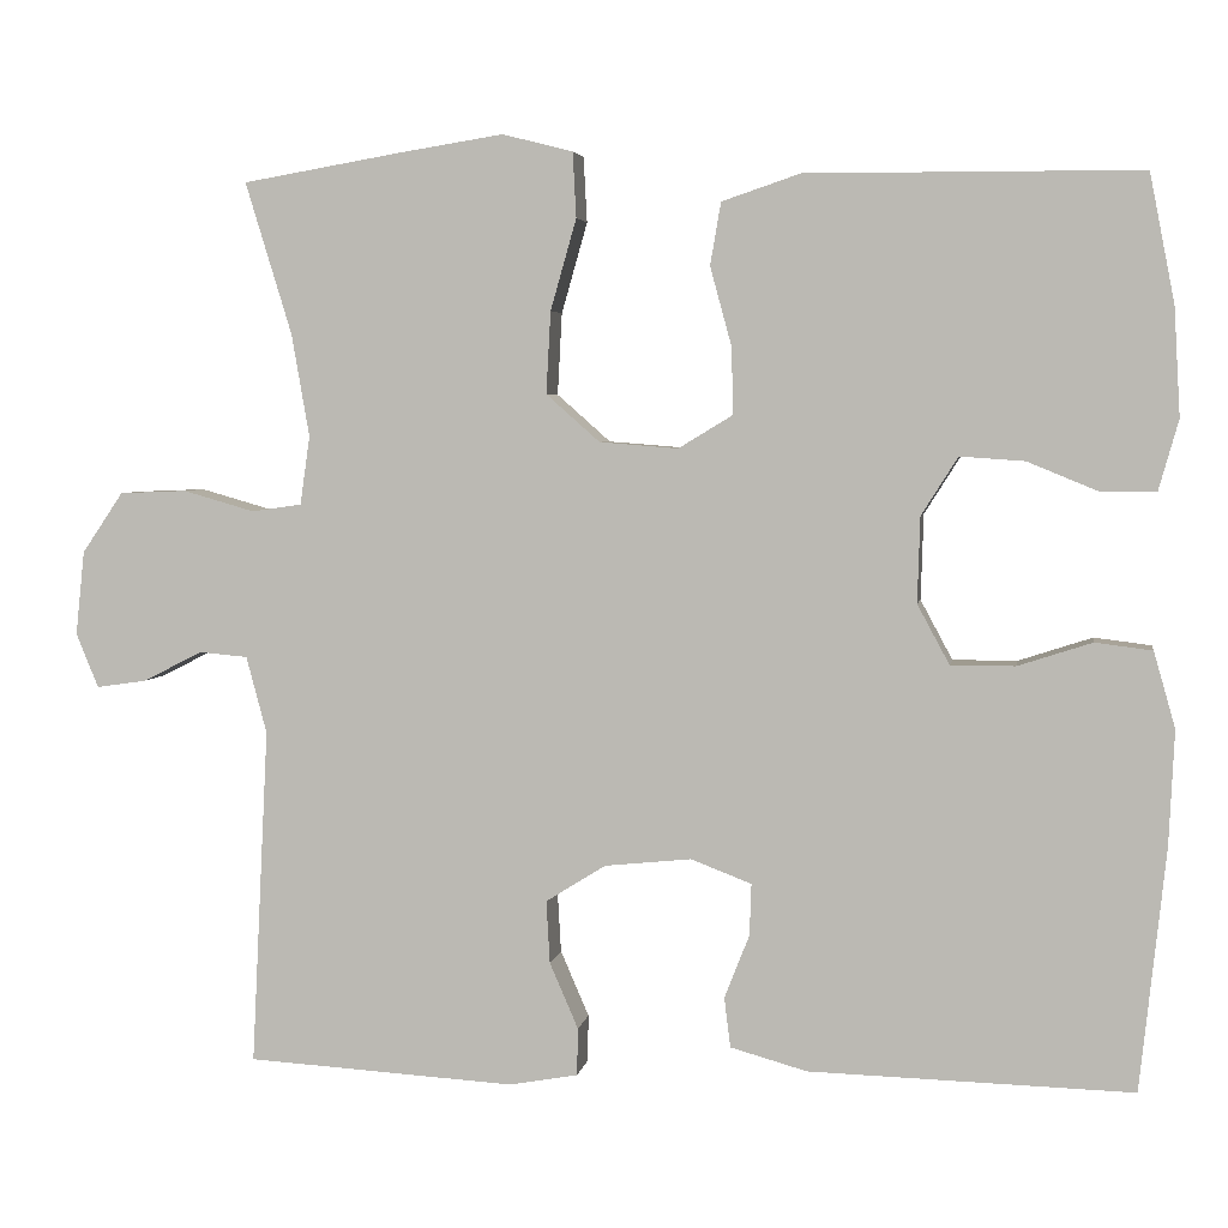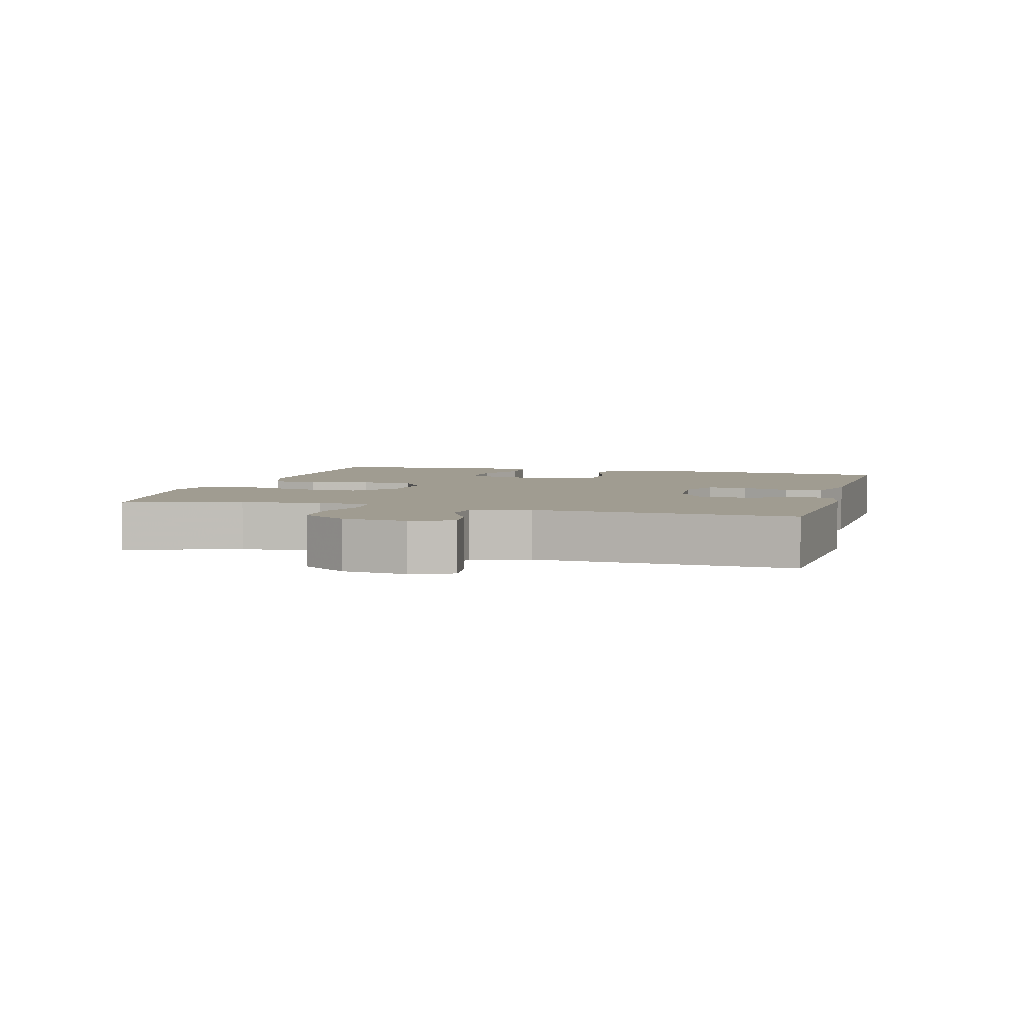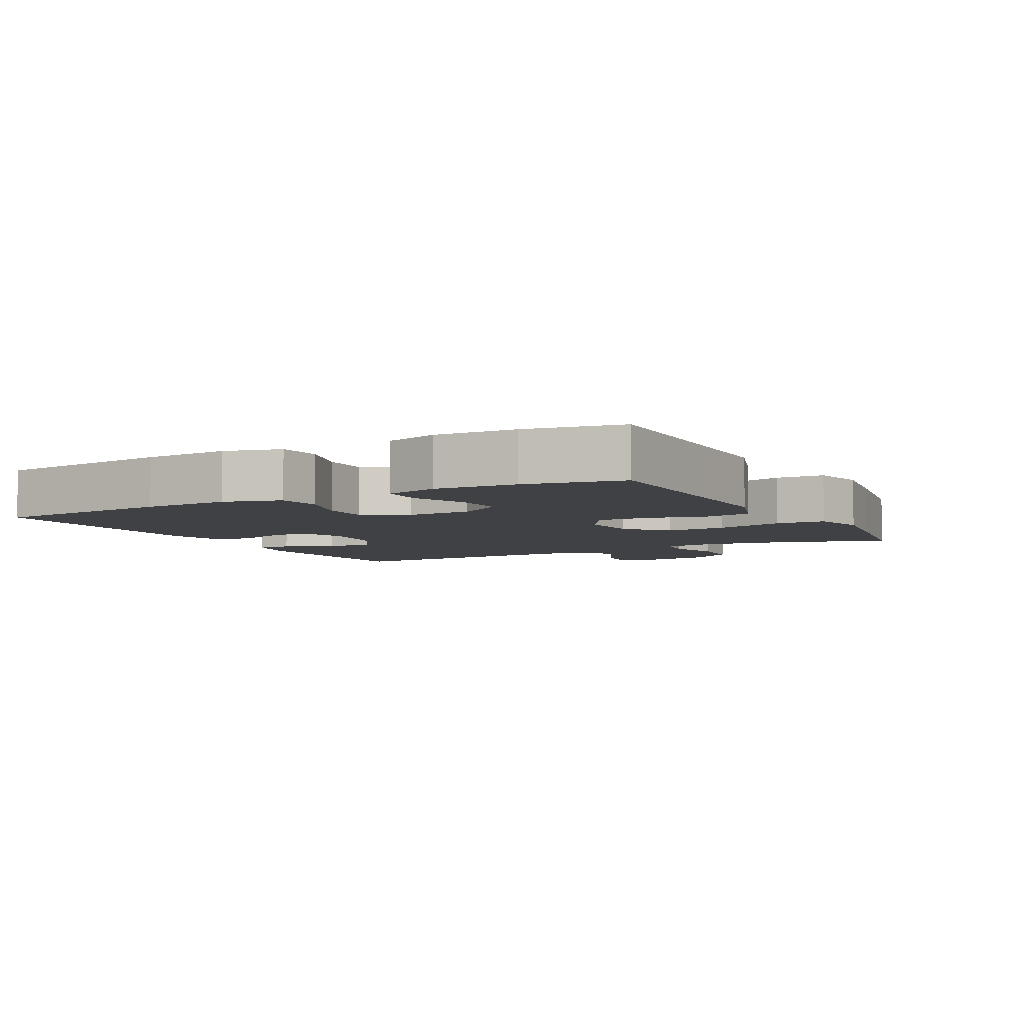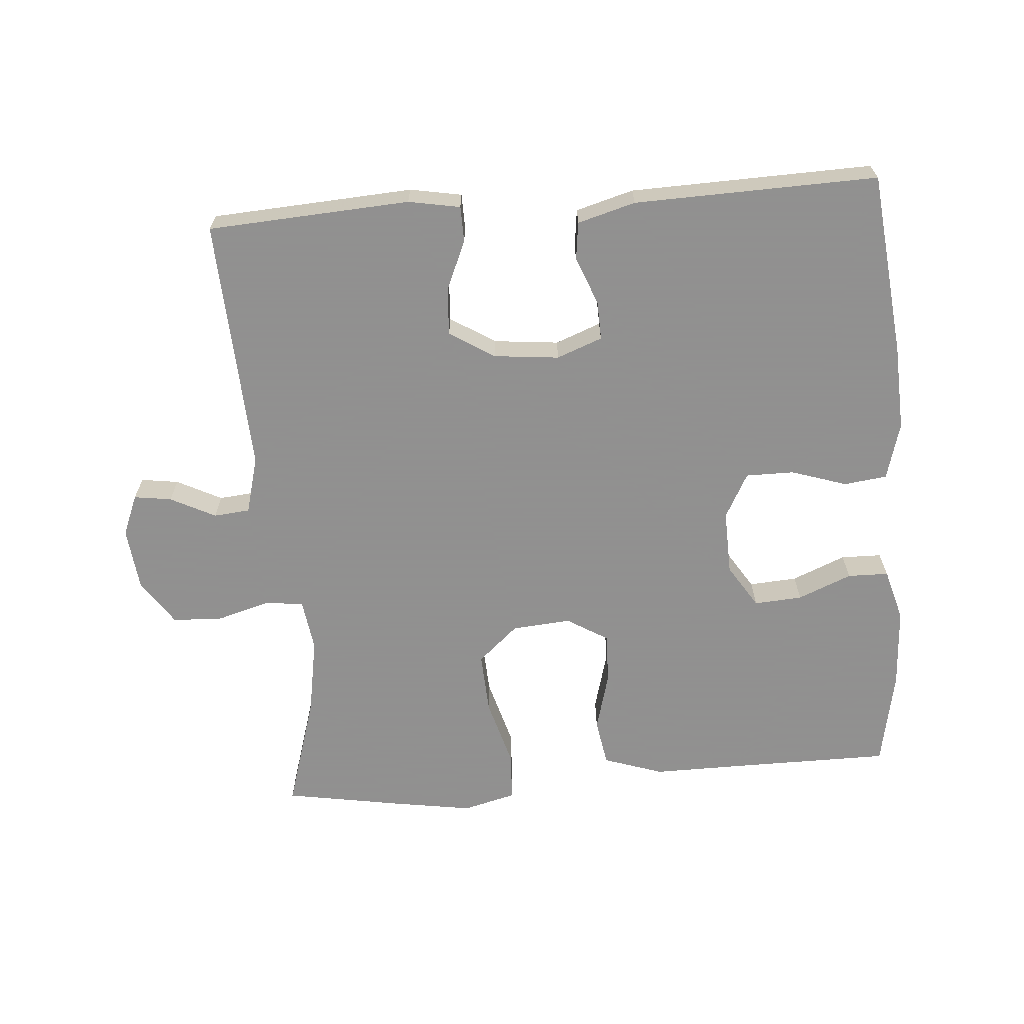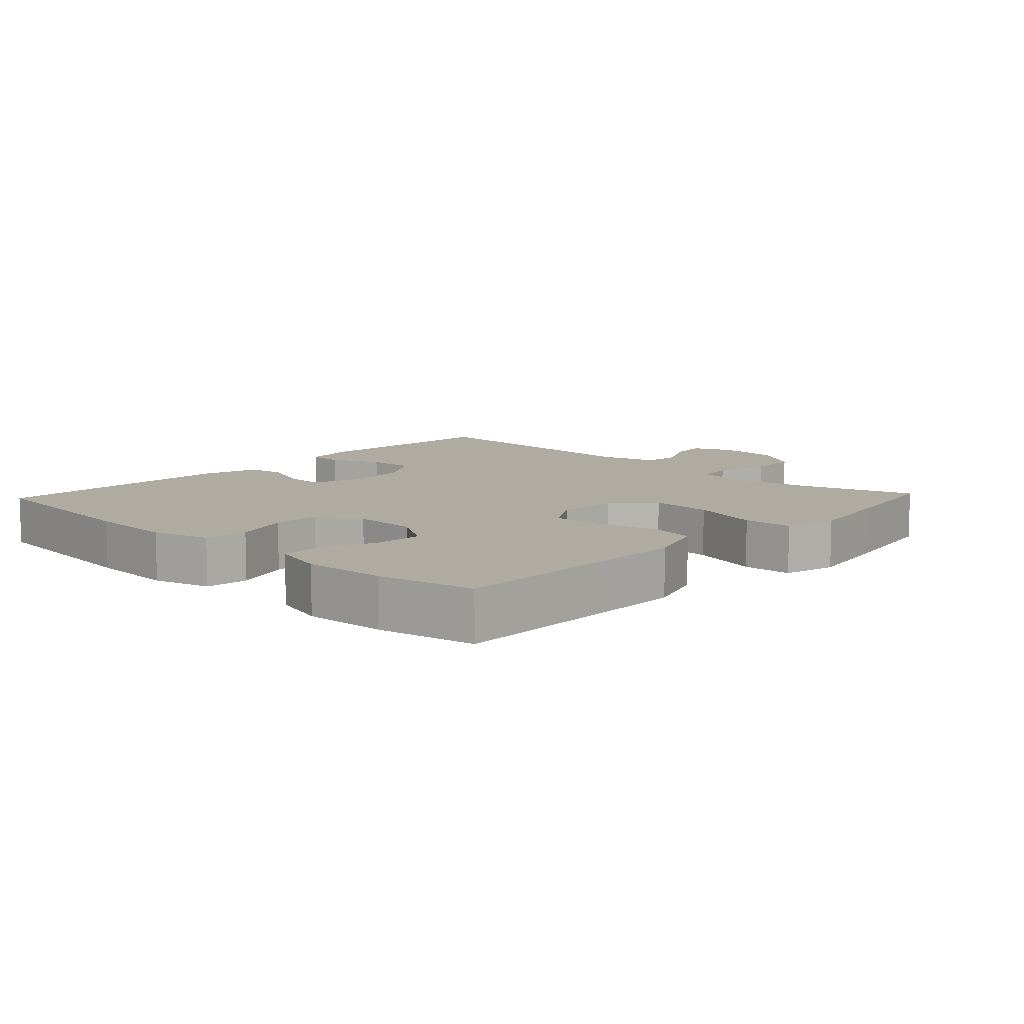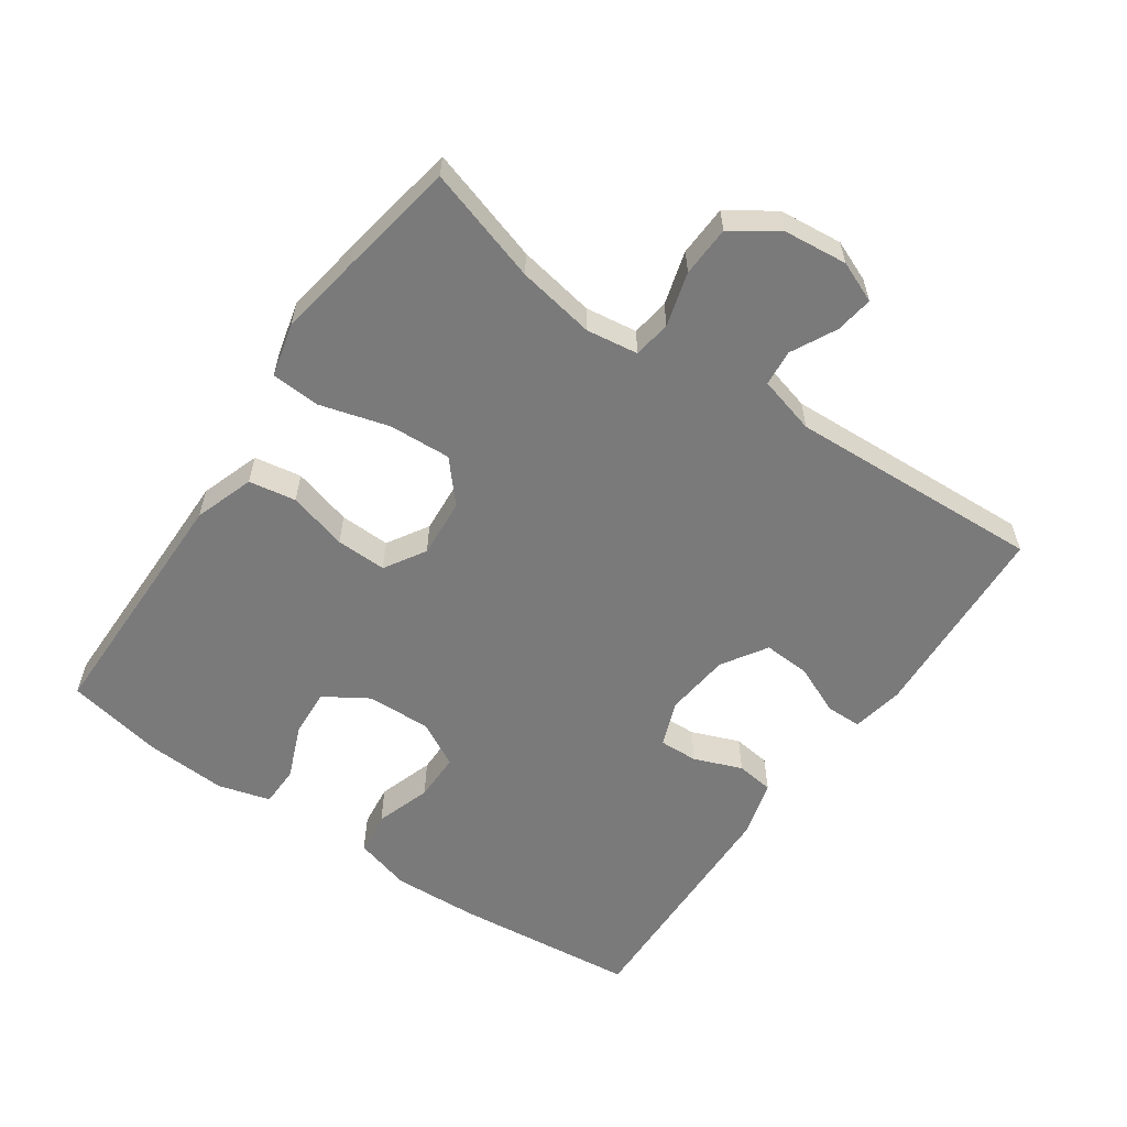
<metadata>
{"format":"obj","ext":"obj","renderer":"f3d","projection":"perspective","resolution":1024,"background":"white","views":[{"elev":4.0,"azim":-170.7,"up":"+Z"},{"elev":4.4,"azim":105.3,"up":"+Y"},{"elev":-5.7,"azim":-61.6,"up":"+Y"},{"elev":-65.8,"azim":-175.5,"up":"+Y"},{"elev":9.8,"azim":-46.9,"up":"+Y"},{"elev":-58.1,"azim":55.2,"up":"+Y"}]}
</metadata>
<code>
v -0.5 0.07 -0.5
v -0.529 0.07 -0.228
v -0.535 0.07 -0.1
v -0.511 0.07 -0.015
v -0.447 0.07 -0.007
v -0.364 0.07 -0.034
v -0.292 0.07 -0.034
v -0.256 0.07 0.033
v -0.259 0.07 0.129
v -0.3 0.07 0.194
v -0.372 0.07 0.189
v -0.452 0.07 0.156
v -0.513 0.07 0.157
v -0.535 0.07 0.235
v -0.528 0.07 0.356
v -0.5 0.07 0.5
v -0.258 0.07 0.501
v -0.128 0.07 0.502
v -0.039 0.07 0.472
v -0.027 0.07 0.402
v -0.051 0.07 0.314
v -0.053 0.07 0.239
v 0.008 0.07 0.202
v 0.096 0.07 0.209
v 0.156 0.07 0.262
v 0.151 0.07 0.354
v 0.122 0.07 0.456
v 0.126 0.07 0.529
v 0.205 0.07 0.549
v 0.325 0.07 0.53
v 0.5 0.07 0.5
v 0.448 0.07 0.33
v 0.428 0.07 0.215
v 0.439 0.07 0.138
v 0.495 0.07 0.13
v 0.575 0.07 0.153
v 0.65 0.07 0.15
v 0.696 0.07 0.082
v 0.706 0.07 -0.012
v 0.681 0.07 -0.073
v 0.625 0.07 -0.065
v 0.558 0.07 -0.031
v 0.504 0.07 -0.036
v 0.481 0.07 -0.122
v 0.5 0.07 -0.5
v 0.199 0.07 -0.518
v 0.122 0.07 -0.504
v 0.121 0.07 -0.451
v 0.153 0.07 -0.377
v 0.157 0.07 -0.307
v 0.09 0.07 -0.265
v -0.007 0.07 -0.255
v -0.075 0.07 -0.281
v -0.073 0.07 -0.339
v -0.045 0.07 -0.41
v -0.052 0.07 -0.466
v -0.138 0.07 -0.49
v -0.5 0 -0.5
v -0.529 0 -0.228
v -0.535 0 -0.1
v -0.511 0 -0.015
v -0.447 0 -0.007
v -0.364 0 -0.034
v -0.292 0 -0.034
v -0.256 0 0.033
v -0.259 0 0.129
v -0.3 0 0.194
v -0.372 0 0.189
v -0.452 0 0.156
v -0.513 0 0.157
v -0.535 0 0.235
v -0.528 0 0.356
v -0.5 0 0.5
v -0.258 0 0.501
v -0.128 0 0.502
v -0.039 0 0.472
v -0.027 0 0.402
v -0.051 0 0.314
v -0.053 0 0.239
v 0.008 0 0.202
v 0.096 0 0.209
v 0.156 0 0.262
v 0.151 0 0.354
v 0.122 0 0.456
v 0.126 0 0.529
v 0.205 0 0.549
v 0.325 0 0.53
v 0.5 0 0.5
v 0.448 0 0.33
v 0.428 0 0.215
v 0.439 0 0.138
v 0.495 0 0.13
v 0.575 0 0.153
v 0.65 0 0.15
v 0.696 0 0.082
v 0.706 0 -0.012
v 0.681 0 -0.073
v 0.625 0 -0.065
v 0.558 0 -0.031
v 0.504 0 -0.036
v 0.481 0 -0.122
v 0.5 0 -0.5
v 0.199 0 -0.518
v 0.122 0 -0.504
v 0.121 0 -0.451
v 0.153 0 -0.377
v 0.157 0 -0.307
v 0.09 0 -0.265
v -0.007 0 -0.255
v -0.075 0 -0.281
v -0.073 0 -0.339
v -0.045 0 -0.41
v -0.052 0 -0.466
v -0.138 0 -0.49
f 4 5 6
f 3 4 6
f 2 3 6
f 1 2 6
f 57 1 6
f 56 57 6
f 55 56 6
f 54 55 6
f 53 54 6 7
f 52 53 7 8
f 51 52 8 9
f 50 51 9 10
f 47 48 49
f 46 47 49
f 45 46 49
f 44 45 49
f 43 44 49 50
f 40 41 42
f 39 40 42
f 38 39 42
f 37 38 42
f 36 37 42
f 35 36 42
f 34 35 42 43
f 30 31 32
f 29 30 32
f 28 29 32
f 27 28 32
f 26 27 32
f 25 26 32 33
f 24 25 33 34
f 19 20 21
f 18 19 21
f 17 18 21
f 17 21 22
f 15 16 17
f 14 15 17
f 13 14 17
f 12 13 17
f 11 12 17
f 10 11 17 22
f 50 10 22 23
f 34 43 50
f 24 34 50
f 23 24 50
f 63 62 61
f 63 61 60
f 63 60 59
f 63 59 58
f 63 58 114
f 63 114 113
f 63 113 112
f 63 112 111
f 64 63 111 110
f 65 64 110 109
f 66 65 109 108
f 67 66 108 107
f 106 105 104
f 106 104 103
f 106 103 102
f 106 102 101
f 107 106 101 100
f 99 98 97
f 99 97 96
f 99 96 95
f 99 95 94
f 99 94 93
f 99 93 92
f 100 99 92 91
f 89 88 87
f 89 87 86
f 89 86 85
f 89 85 84
f 89 84 83
f 90 89 83 82
f 91 90 82 81
f 78 77 76
f 78 76 75
f 78 75 74
f 79 78 74
f 74 73 72
f 74 72 71
f 74 71 70
f 74 70 69
f 74 69 68
f 79 74 68 67
f 80 79 67 107
f 107 100 91
f 107 91 81
f 107 81 80
f 1 58 59 2
f 2 59 60 3
f 3 60 61 4
f 4 61 62 5
f 5 62 63 6
f 6 63 64 7
f 7 64 65 8
f 8 65 66 9
f 9 66 67 10
f 10 67 68 11
f 11 68 69 12
f 12 69 70 13
f 13 70 71 14
f 14 71 72 15
f 15 72 73 16
f 16 73 74 17
f 17 74 75 18
f 18 75 76 19
f 19 76 77 20
f 20 77 78 21
f 21 78 79 22
f 22 79 80 23
f 23 80 81 24
f 24 81 82 25
f 25 82 83 26
f 26 83 84 27
f 27 84 85 28
f 28 85 86 29
f 29 86 87 30
f 30 87 88 31
f 31 88 89 32
f 32 89 90 33
f 33 90 91 34
f 34 91 92 35
f 35 92 93 36
f 36 93 94 37
f 37 94 95 38
f 38 95 96 39
f 39 96 97 40
f 40 97 98 41
f 41 98 99 42
f 42 99 100 43
f 43 100 101 44
f 44 101 102 45
f 45 102 103 46
f 46 103 104 47
f 47 104 105 48
f 48 105 106 49
f 49 106 107 50
f 50 107 108 51
f 51 108 109 52
f 52 109 110 53
f 53 110 111 54
f 54 111 112 55
f 55 112 113 56
f 56 113 114 57
f 57 114 58 1

</code>
